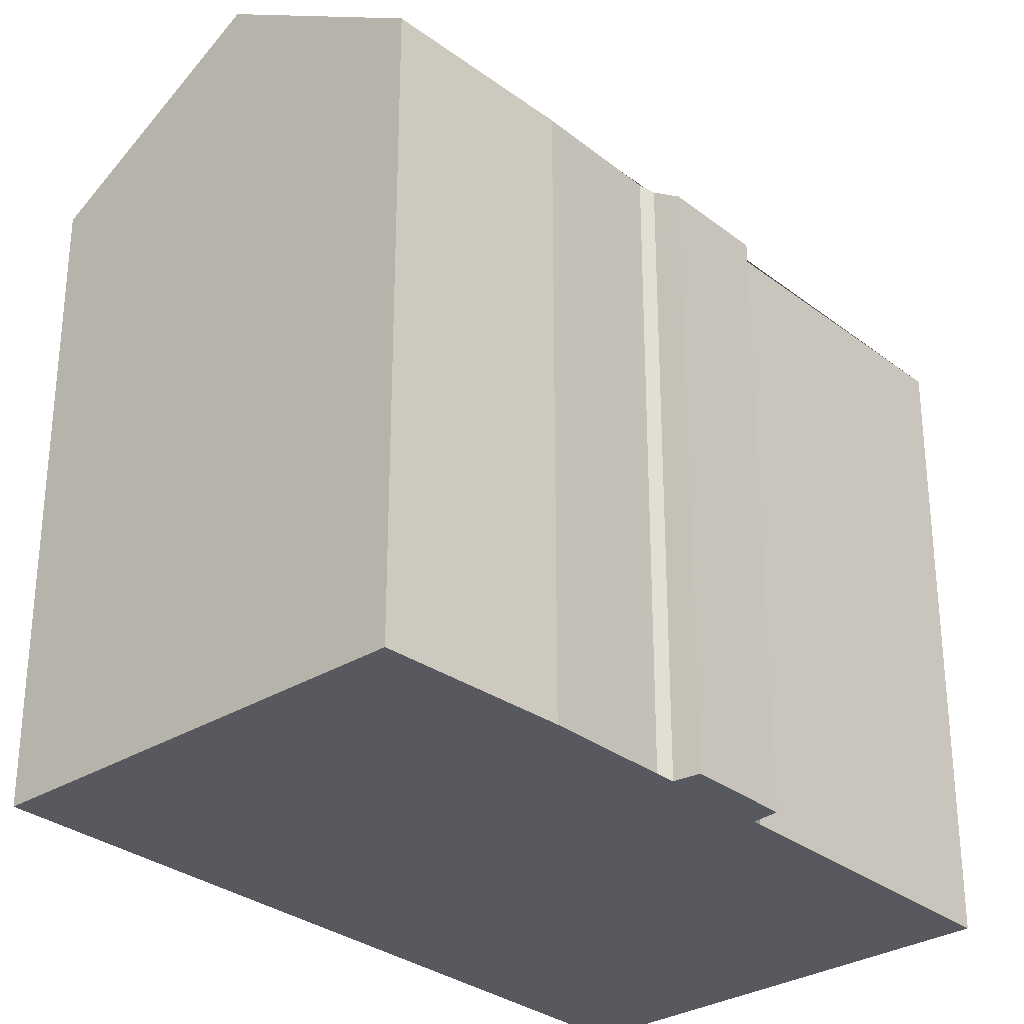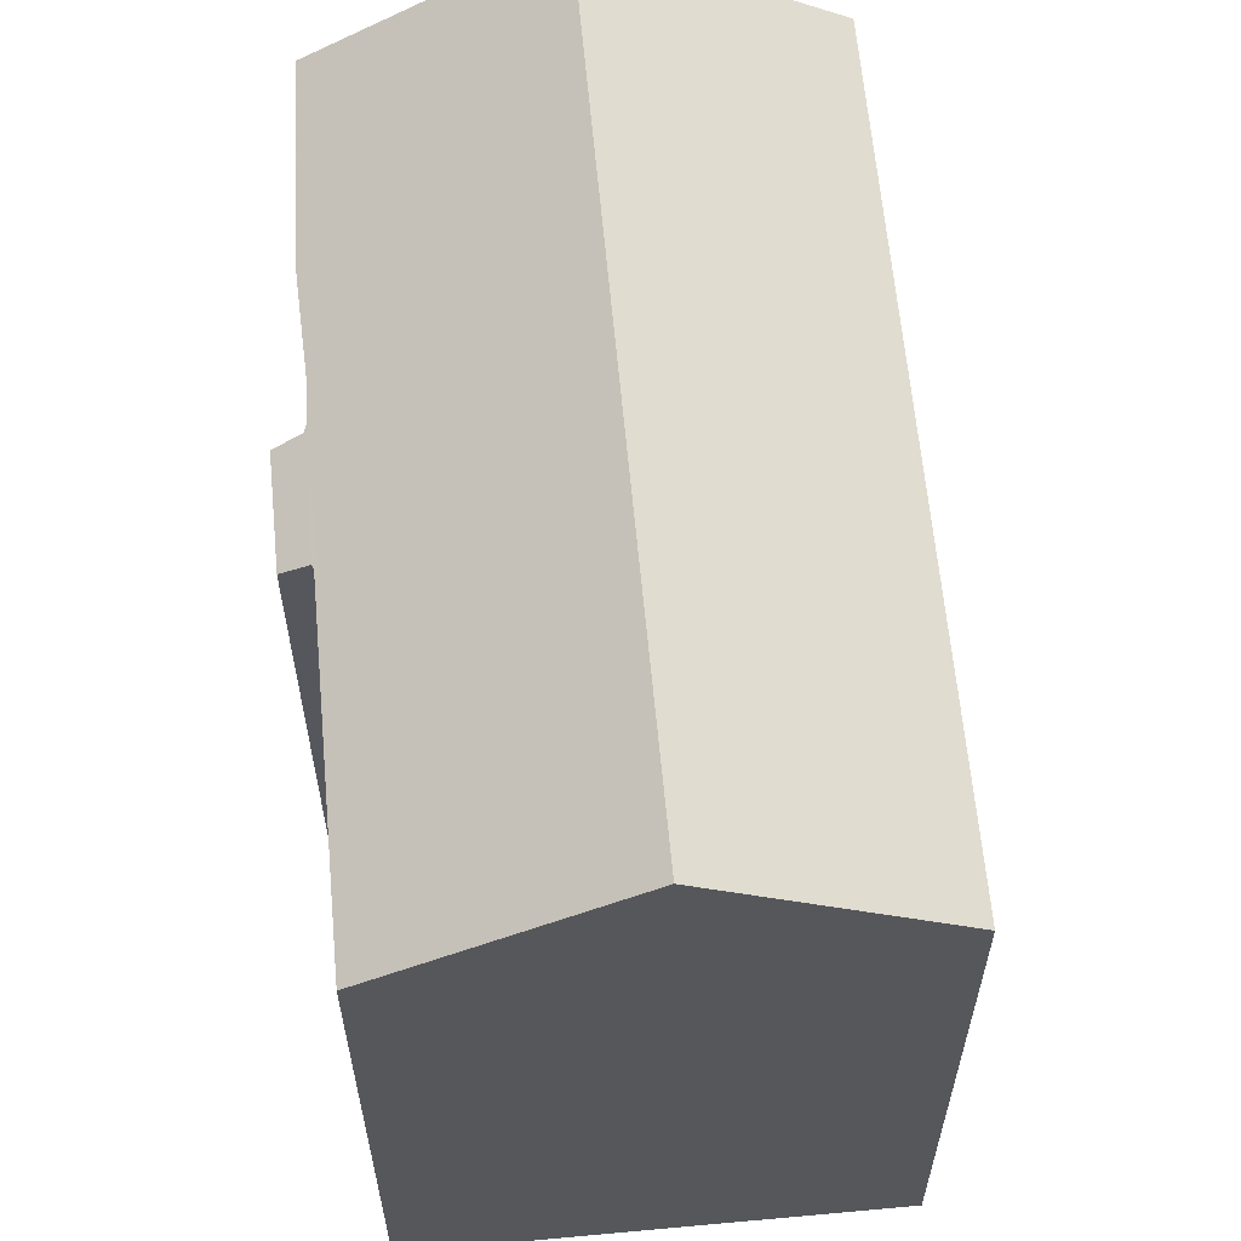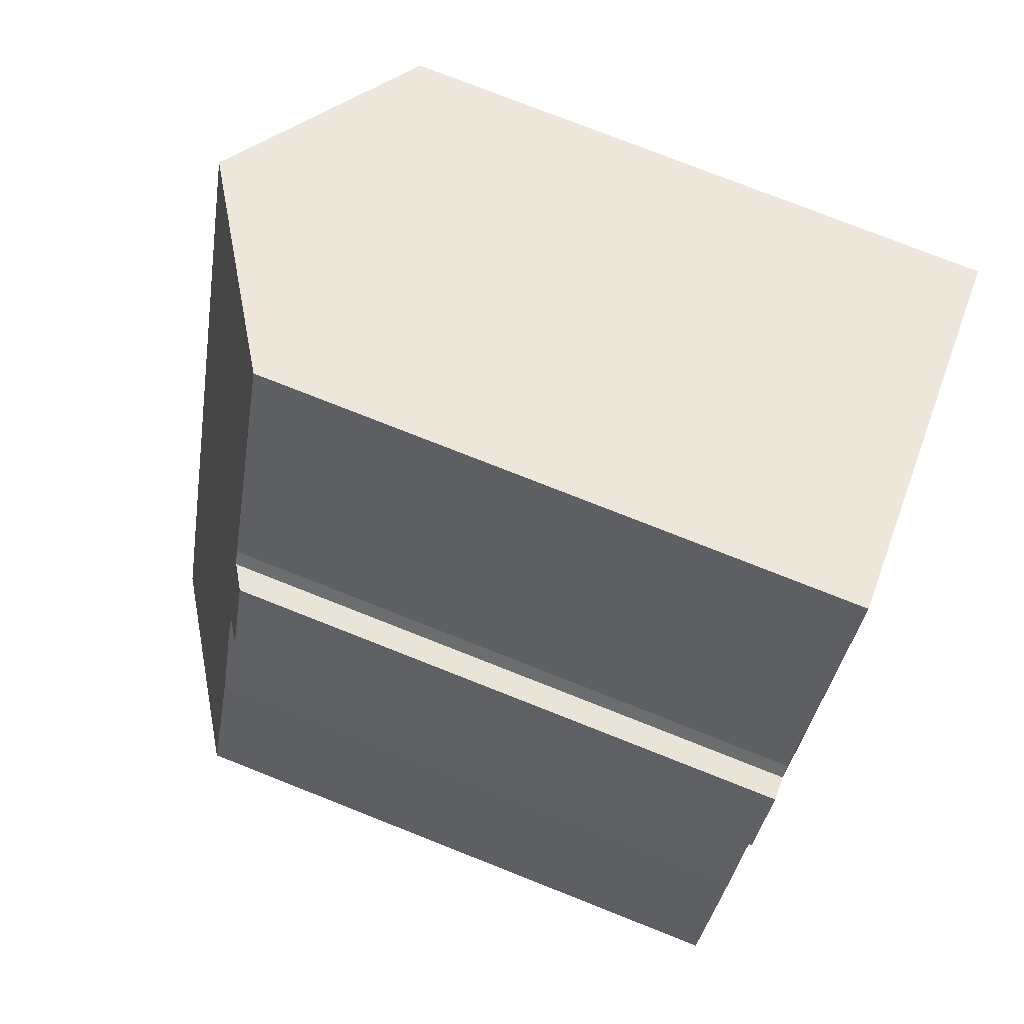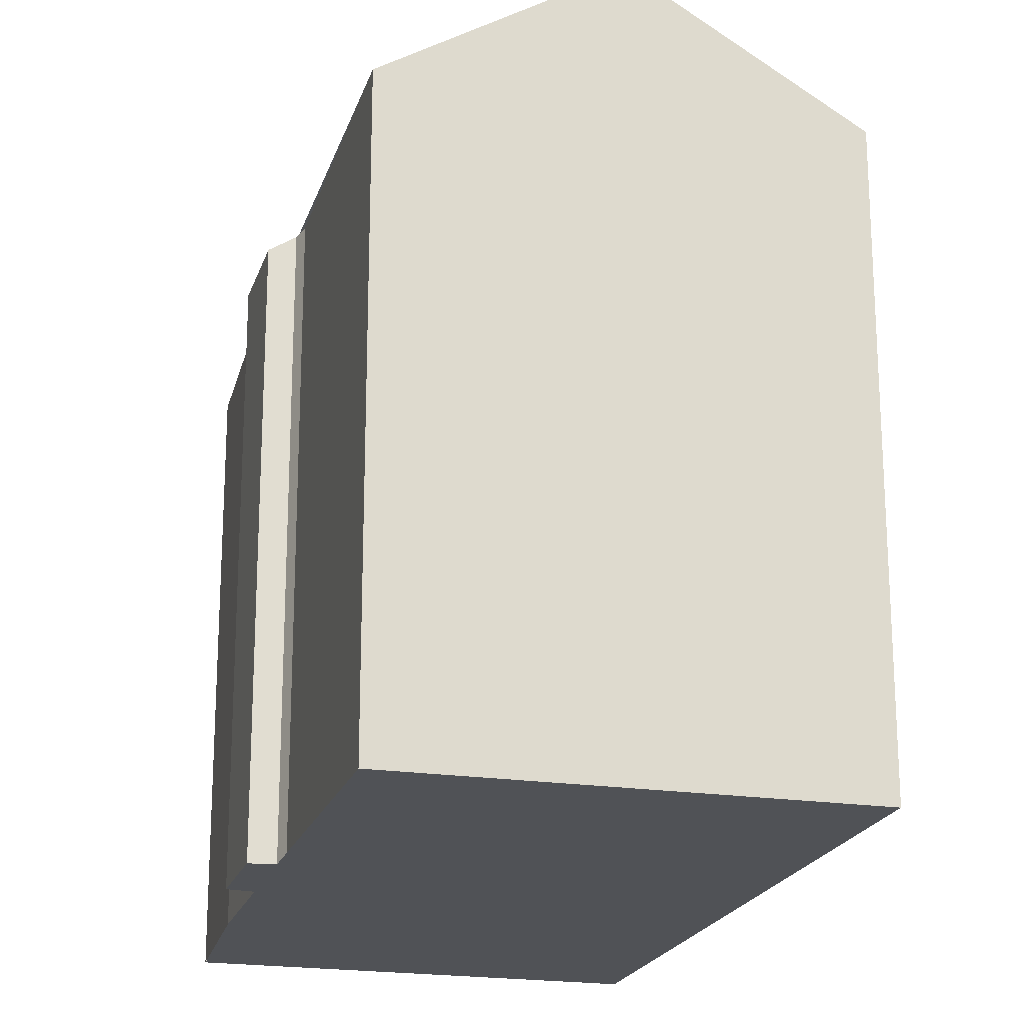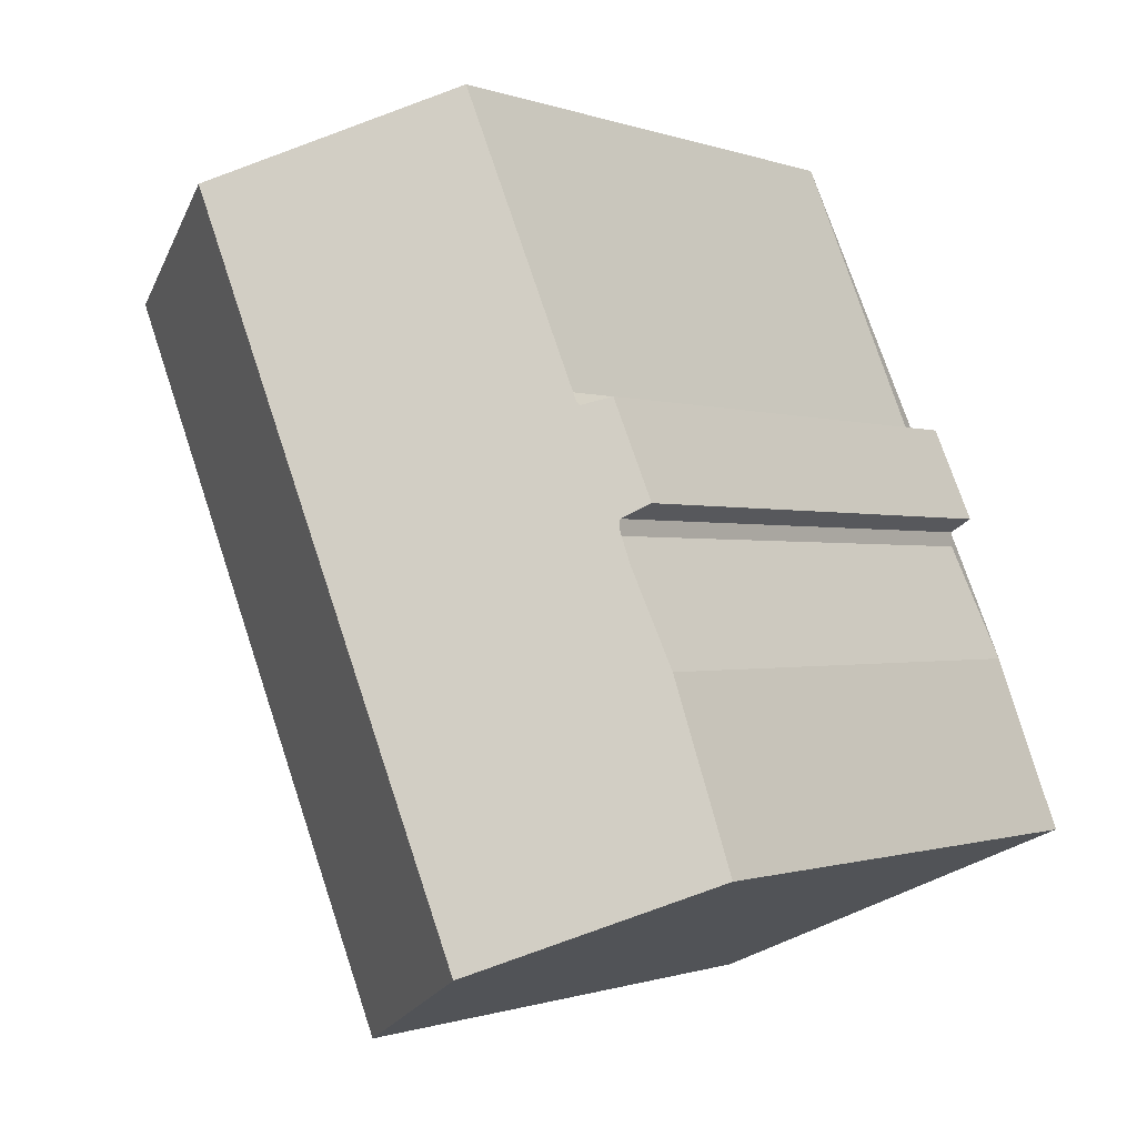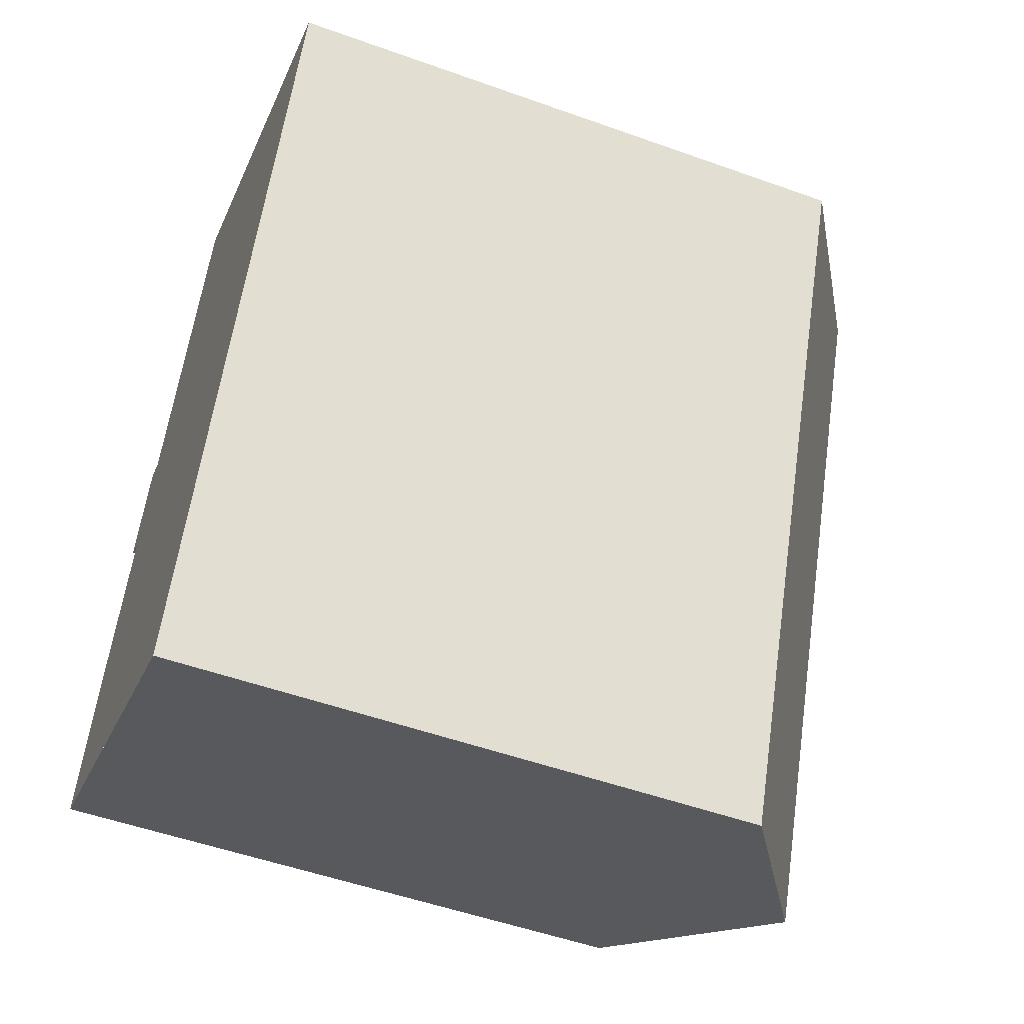
<metadata>
{"format":"obj","ext":"obj","renderer":"f3d","projection":"perspective","resolution":1024,"background":"white","views":[{"elev":-30.4,"azim":65.1,"up":"+Z"},{"elev":62.6,"azim":-162.1,"up":"+Z"},{"elev":77.3,"azim":111.5,"up":"+Y"},{"elev":-20.7,"azim":-172.2,"up":"+Z"},{"elev":-0.6,"azim":36.5,"up":"+Y"},{"elev":-51.8,"azim":-111.2,"up":"+Y"}]}
</metadata>
<code>
v -1518 -1180 12.59
v -1518 -1180 12.53
v -1518 -1180 12.21
v -1517 -1182 12.21
v -1517 -1182 12.53
v -1517 -1183 12.59
v -1516 -1185 12.54
v -1515 -1189 12.66
v -1521 -1174 12.53
v -1523 -1192 12.65
v -1529 -1178 12.64
v -1525 -1176 15.32
v -1519 -1191 15.33
v -1521 -1174 12.78
v -1516 -1185 12.55
v -1521 -1174 12.78
v -1521 -1174 12.53
v -1525 -1176 15.32
v -1521 -1174 12.74
v -1521 -1174 12.74
v -1517 -1183 12.57
v -1519 -1191 15.33
v -1525 -1176 15.32
v -1525 -1176 15.32
v -1529 -1178 12.64
v -1523 -1192 12.66
v -1529 -1178 12.65
v -1529 -1178 12.65
v -1517 -1184 12.59
v -1515 -1189 12.76
v -1517 -1183 12.58
v -1518 -1180 12.48
v -1517 -1183 12.56
v -1519 -1191 15.33
v -1519 -1191 15.33
v -1515 -1189 12.76
v -1523 -1192 12.66
v -1523 -1192 12.65
v -1515 -1189 12.66
v -1518 -1180 12.53
v -1518 -1180 12.59
v -1518 -1180 0
v -1518 -1180 0
v -1518 -1180 12.48
v -1518 -1180 12.53
v -1518 -1180 0
v -1518 -1180 0
v -1517 -1182 12.21
v -1518 -1180 12.21
v -1518 -1180 0
v -1517 -1182 0
v -1517 -1182 12.53
v -1517 -1182 12.21
v -1517 -1182 0
v -1517 -1182 0
v -1517 -1183 12.56
v -1517 -1182 12.53
v -1517 -1182 0
v -1517 -1183 0
v -1517 -1183 12.58
v -1517 -1183 12.59
v -1517 -1183 -1.776e-15
v -1517 -1183 0
v -1516 -1185 12.55
v -1516 -1185 12.54
v -1516 -1185 0
v -1516 -1185 0
v -1515 -1189 12.76
v -1515 -1189 12.66
v -1515 -1189 0
v -1515 -1189 0
v -1521 -1174 12.53
v -1521 -1174 12.53
v -1521 -1174 0
v -1521 -1174 1.776e-15
v -1523 -1192 12.65
v -1523 -1192 12.65
v -1523 -1192 0
v -1523 -1192 1.776e-15
v -1529 -1178 12.65
v -1529 -1178 12.64
v -1529 -1178 0
v -1529 -1178 0
v -1521 -1174 12.78
v -1525 -1176 15.32
v -1525 -1176 0
v -1521 -1174 0
v -1521 -1174 12.74
v -1521 -1174 12.78
v -1521 -1174 0
v -1521 -1174 0
v -1515 -1189 12.66
v -1516 -1185 12.55
v -1516 -1185 0
v -1515 -1189 -1.776e-15
v -1518 -1180 12.59
v -1521 -1174 12.53
v -1521 -1174 1.776e-15
v -1518 -1180 0
v -1521 -1174 12.53
v -1521 -1174 12.74
v -1521 -1174 0
v -1521 -1174 0
v -1517 -1183 12.59
v -1517 -1183 12.57
v -1517 -1183 0
v -1517 -1183 -1.776e-15
v -1523 -1192 12.66
v -1519 -1191 15.33
v -1519 -1191 1.776e-15
v -1523 -1192 1.776e-15
v -1529 -1178 12.64
v -1529 -1178 12.64
v -1529 -1178 0
v -1529 -1178 0
v -1523 -1192 12.65
v -1523 -1192 12.66
v -1523 -1192 1.776e-15
v -1523 -1192 0
v -1525 -1176 15.32
v -1529 -1178 12.65
v -1529 -1178 0
v -1525 -1176 0
v -1519 -1191 15.33
v -1515 -1189 12.76
v -1515 -1189 0
v -1519 -1191 1.776e-15
v -1516 -1185 12.54
v -1517 -1183 12.58
v -1517 -1183 0
v -1516 -1185 0
v -1518 -1180 12.21
v -1518 -1180 12.48
v -1518 -1180 0
v -1518 -1180 0
v -1517 -1183 12.57
v -1517 -1183 12.56
v -1517 -1183 0
v -1517 -1183 0
v -1529 -1178 12.64
v -1523 -1192 12.65
v -1523 -1192 1.776e-15
v -1529 -1178 0
v -1515 -1189 12.66
v -1515 -1189 12.66
v -1515 -1189 -1.776e-15
v -1515 -1189 0
v -1518 -1180 0
v -1518 -1180 0
v -1518 -1180 0
v -1517 -1182 0
v -1517 -1182 0
v -1517 -1183 0
v -1516 -1185 0
v -1515 -1189 0
v -1523 -1192 0
v -1529 -1178 0
v -1521 -1174 0
f 34 18 16 29 36
f 29 16 20 21 6 31
f 20 16 14 19
f 18 12 14 16
f 19 9 17 20
f 33 21 20 17 1 2 32
f 37 27 24 35
f 28 23 24 27
f 38 25 27 37
f 27 25 11 28
f 36 29 15 39
f 31 7 15 29
f 32 3 4 5 33
f 36 30 13 34
f 35 22 26 37
f 37 26 10 38
f 39 8 30 36
f 41 42 43 40
f 45 46 47 44
f 49 50 51 48
f 53 54 55 52
f 57 58 59 56
f 61 62 63 60
f 65 66 67 64
f 69 70 71 68
f 73 74 75 72
f 77 78 79 76
f 81 82 83 80
f 85 86 87 84
f 89 90 91 88
f 93 94 95 92
f 97 98 99 96
f 101 102 103 100
f 105 106 107 104
f 109 110 111 108
f 113 114 115 112
f 117 118 119 116
f 121 122 123 120
f 125 126 127 124
f 129 130 131 128
f 133 134 135 132
f 137 138 139 136
f 141 142 143 140
f 145 146 147 144
f 149 150 151 152 153 154 155 156 157 158 148

</code>
